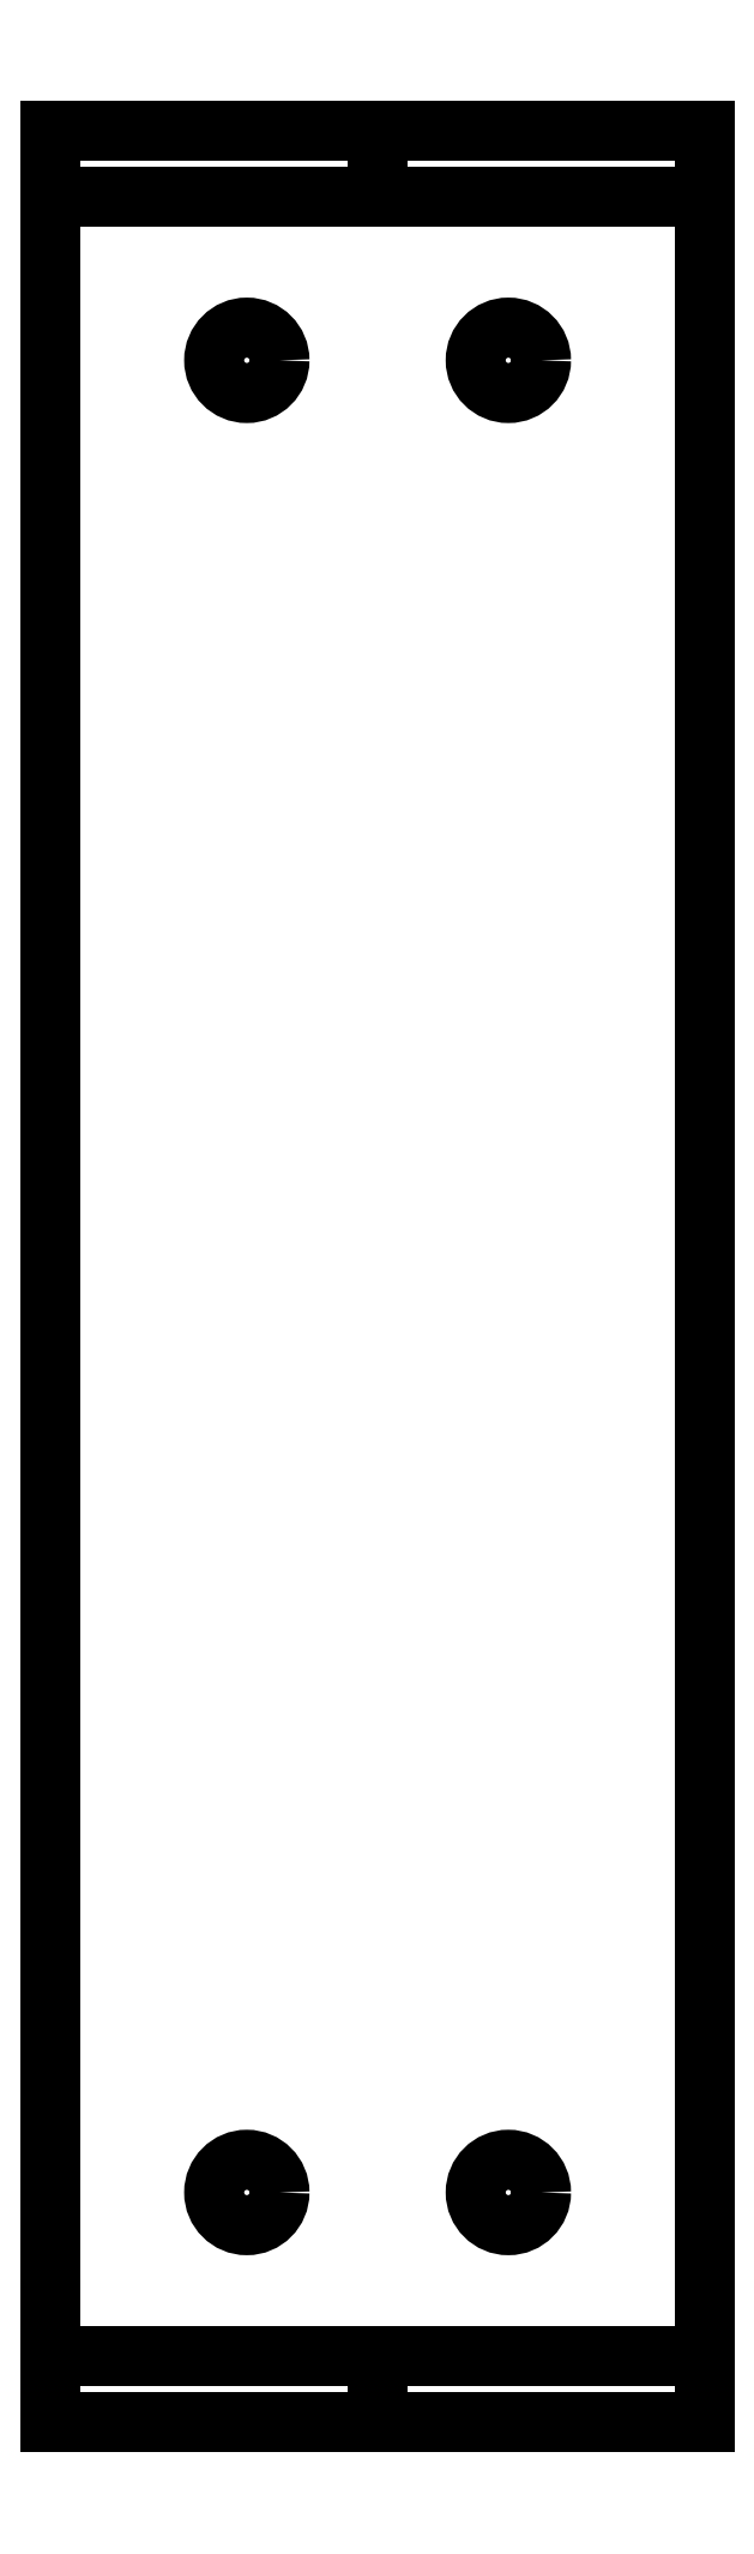
<metadata>
{"format":"dxf","ext":"dxf","renderer":"ezdxf+matplotlib","layout":"modelspace","background":"white","min_lineweight":24,"dpi":150}
</metadata>
<code>
0
SECTION
2
ENTITIES
0
LWPOLYLINE
8
0
90
4
70
1
43
0
10
55.08
20
174.7
10
5.08
20
174.7
10
5.08
20
-0.3129
10
55.08
20
-0.3129
0
LWPOLYLINE
8
0
90
8
70
1
43
0
10
55.08
20
-0.3129
10
30.08
20
-0.3129
10
5.08
20
-0.3129
10
5.08
20
4.687
10
30.08
20
4.687
10
30.08
20
-0.3129
10
30.08
20
4.687
10
55.08
20
4.687
0
LWPOLYLINE
8
0
90
8
70
1
43
0
10
5.08
20
174.7
10
30.08
20
174.7
10
30.08
20
169.7
10
30.08
20
174.7
10
55.08
20
174.7
10
55.08
20
169.7
10
30.08
20
169.7
10
5.08
20
169.7
0
CIRCLE
8
0
10
20.08
20
157.2
30
0
40
2.5
210
0
220
0
230
1
0
CIRCLE
8
0
10
40.08
20
157.2
30
0
40
2.5
210
0
220
0
230
1
0
CIRCLE
8
0
10
20.08
20
17.19
30
0
40
2.5
210
0
220
0
230
1
0
CIRCLE
8
0
10
40.08
20
17.19
30
0
40
2.5
210
0
220
0
230
1
0
ENDSEC
0
EOF

</code>
